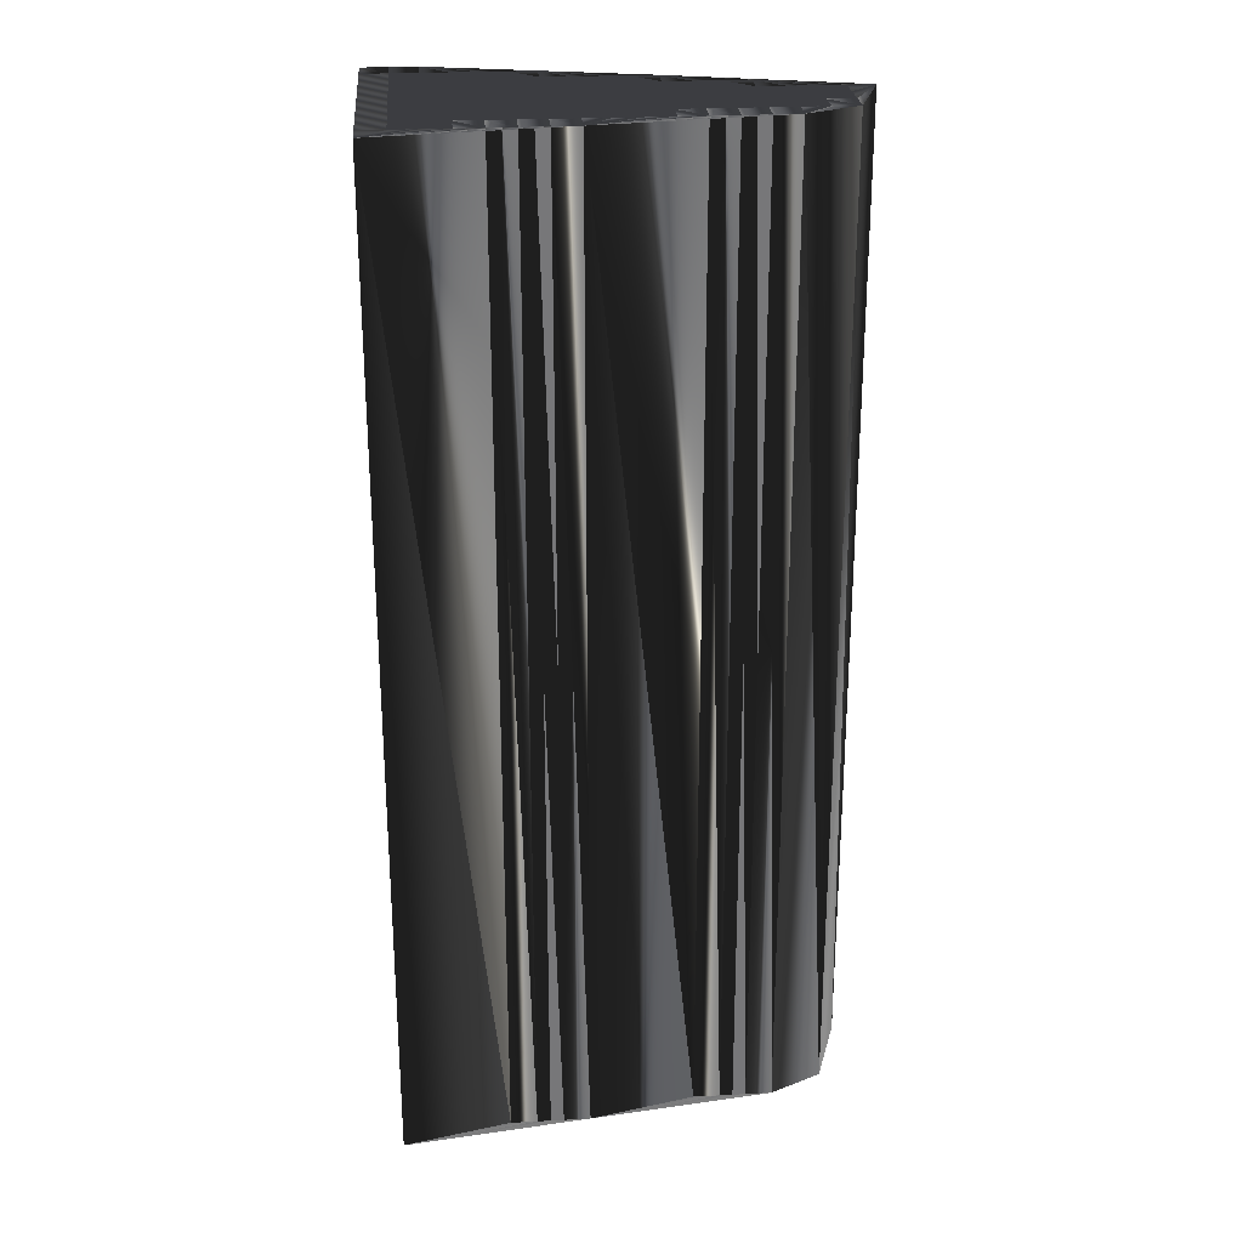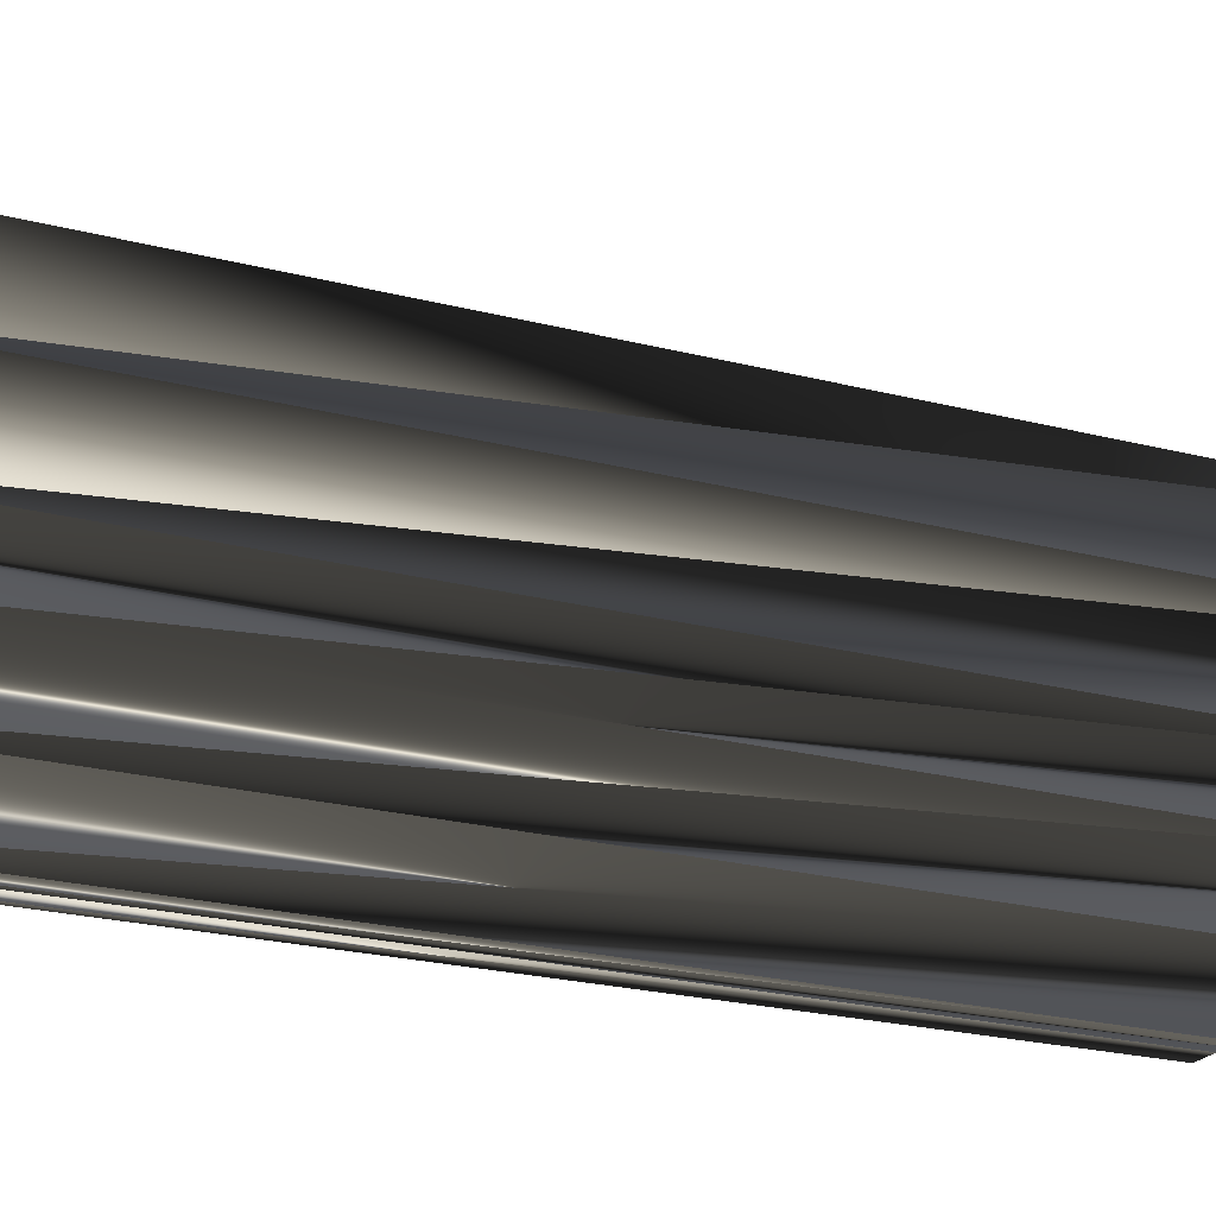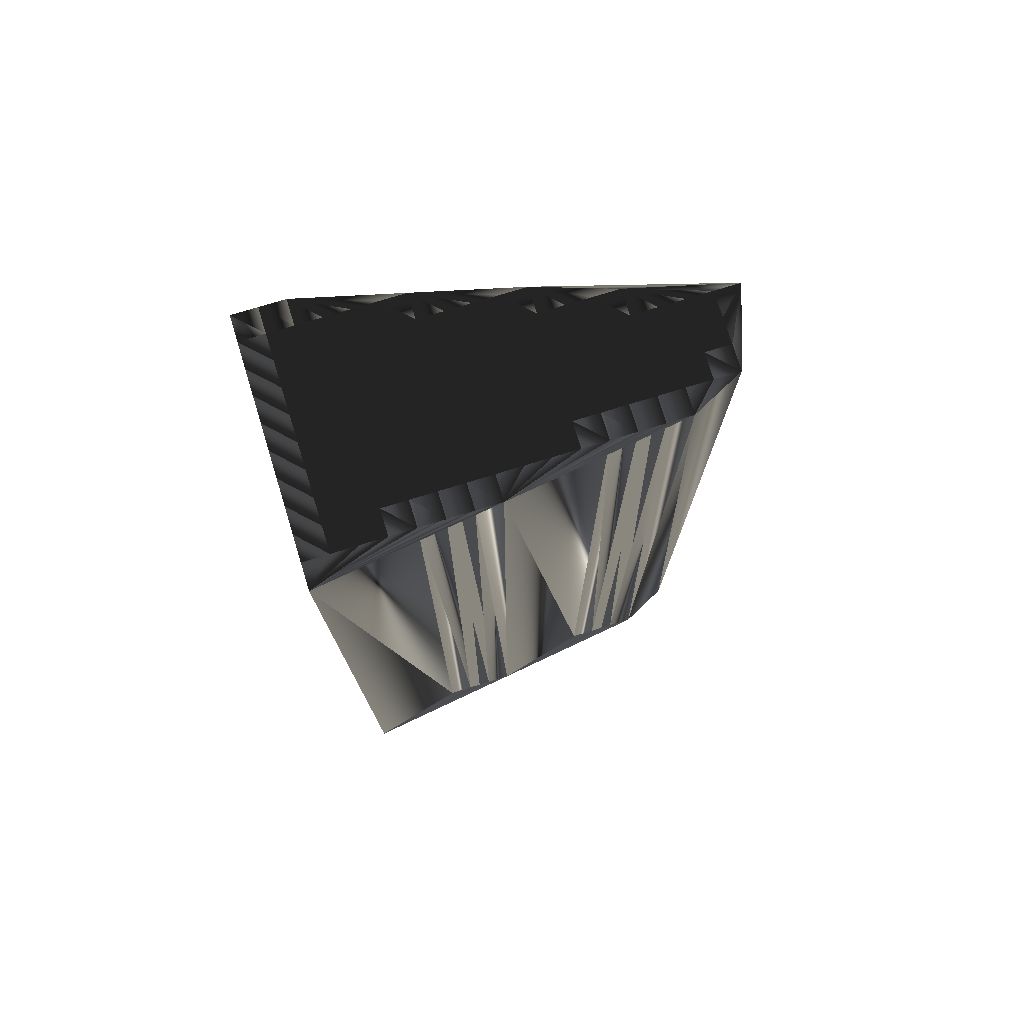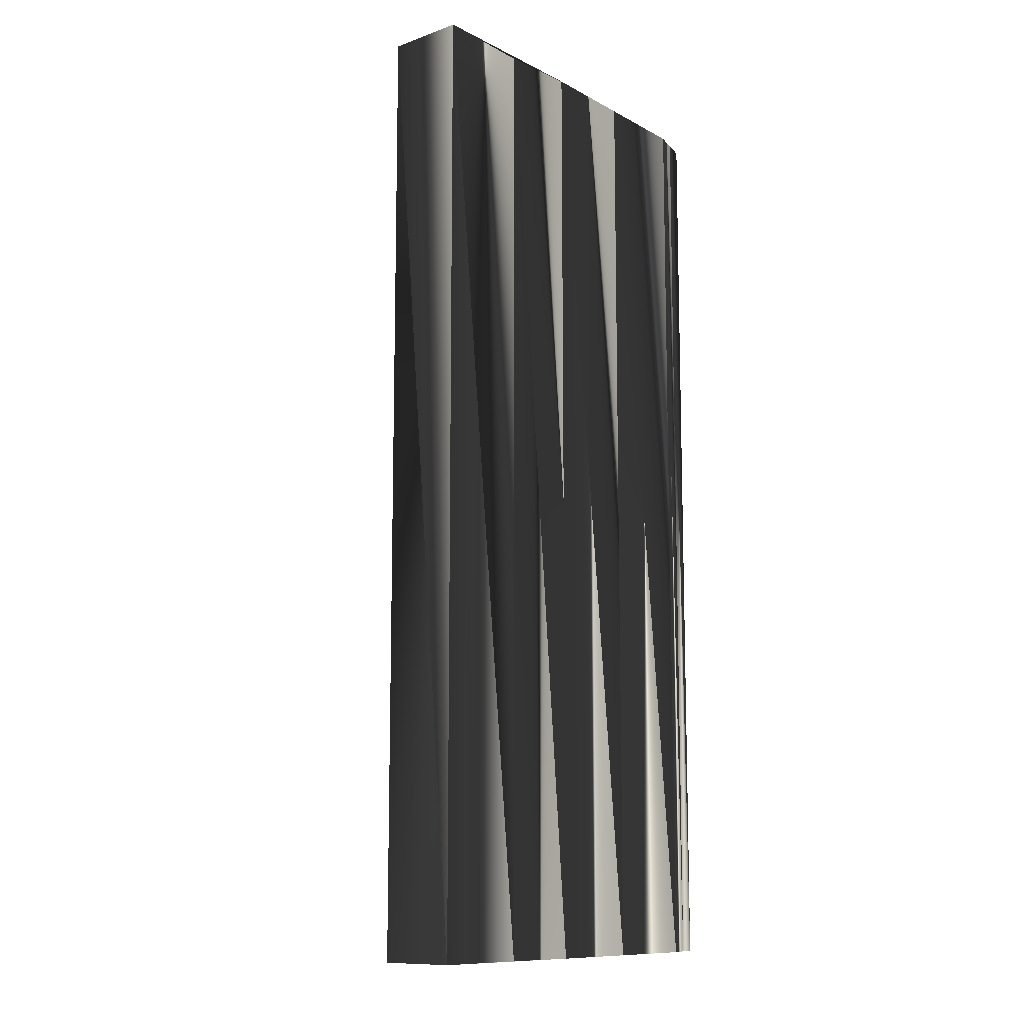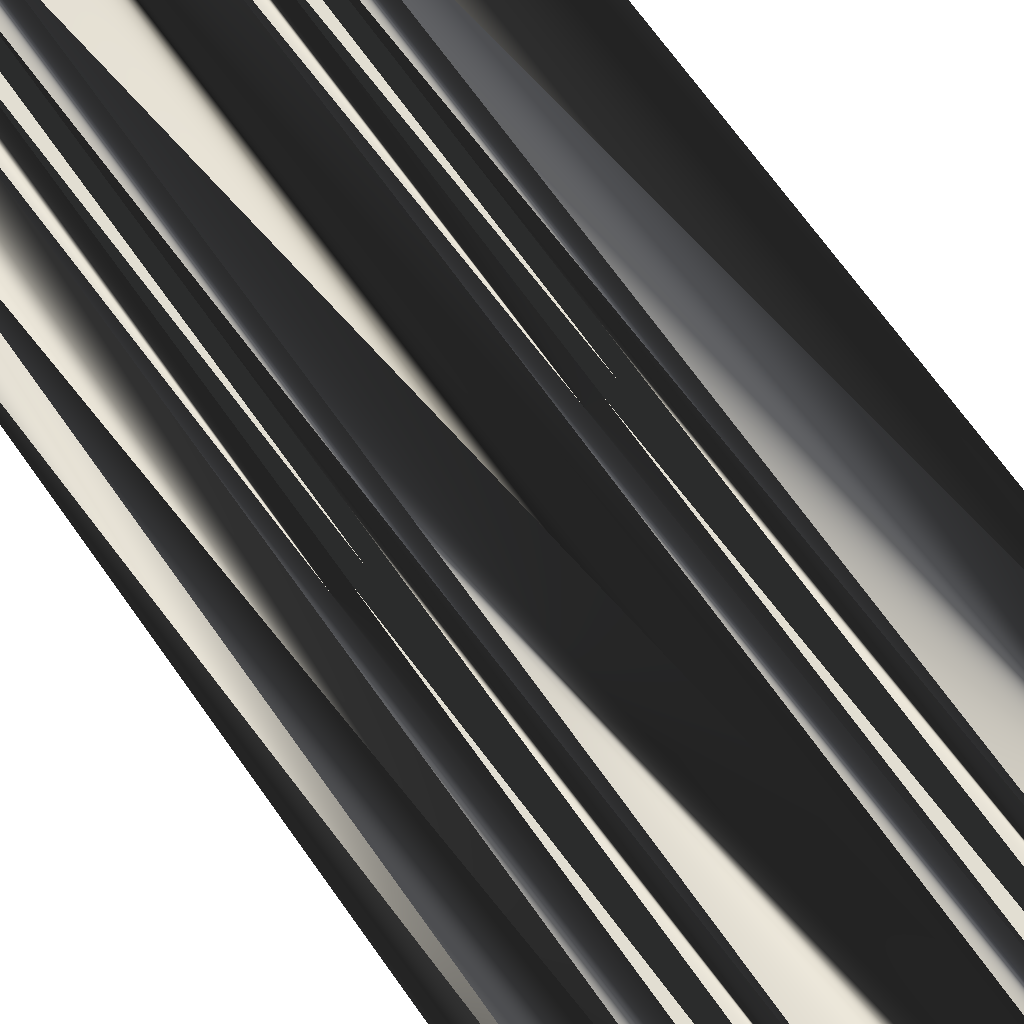
<metadata>
{"format":"obj","ext":"obj","renderer":"f3d","projection":"perspective","resolution":1024,"background":"white","views":[{"elev":25.5,"azim":175.2,"up":"+Z"},{"elev":-21.6,"azim":-115.1,"up":"+Y"},{"elev":76.2,"azim":162.9,"up":"+Z"},{"elev":-10.9,"azim":-66.9,"up":"+Z"},{"elev":71.8,"azim":-35.7,"up":"+Y"}]}
</metadata>
<code>
v 363.1 80.22 0
v 363.9 80.22 0
v 363.9 81.02 0
v 363.9 81.82 0
v 363.9 82.62 0
v 364.6 80.22 0
v 364.6 81.02 0
v 364.6 81.82 0
v 364.6 82.62 0
v 365.4 80.22 0
v 365.4 81.02 0
v 365.4 81.82 0
v 365.4 82.62 0
v 365.4 83.42 0
v 366.2 79.42 0
v 366.2 80.22 0
v 366.2 81.02 0
v 366.2 81.82 0
v 366.2 82.62 0
v 366.2 83.42 0
v 367.1 79.42 0
v 367.1 80.22 0
v 367.1 81.02 0
v 367.1 81.82 0
v 367.1 82.62 0
v 367.1 83.42 0
v 367.9 79.42 0
v 367.9 80.22 0
v 367.9 81.02 0
v 367.9 81.82 0
v 367.9 82.62 0
v 367.9 83.42 0
v 368.6 78.62 0
v 368.6 79.42 0
v 368.6 80.22 0
v 368.6 81.02 0
v 368.6 81.82 0
v 368.6 82.62 0
v 368.6 83.42 0
v 369.4 78.62 0
v 369.4 79.42 0
v 369.4 80.22 0
v 369.4 81.02 0
v 369.4 81.82 0
v 369.4 82.62 0
v 369.4 83.42 0
v 370.2 78.62 0
v 370.2 79.42 0
v 370.2 80.22 0
v 370.2 81.02 0
v 370.2 81.82 0
v 370.2 82.62 0
v 370.2 83.42 0
v 371.1 78.62 0
v 371.1 79.42 0
v 371.1 80.22 0
v 371.1 81.02 0
v 371.1 81.82 0
v 371.1 82.62 0
v 371.1 83.42 0
v 371.1 84.22 0
v 371.9 77.82 0
v 371.9 78.62 0
v 371.9 79.42 0
v 371.9 80.22 0
v 371.9 81.02 0
v 371.9 81.82 0
v 371.9 82.62 0
v 371.9 83.42 0
v 371.9 84.22 0
v 372.6 77.82 0
v 372.6 78.62 0
v 372.6 79.42 0
v 372.6 80.22 0
v 372.6 81.02 0
v 372.6 81.82 0
v 372.6 82.62 0
v 372.6 83.42 0
v 372.6 84.22 0
v 373.4 77.82 0
v 373.4 78.62 0
v 373.4 79.42 0
v 373.4 80.22 0
v 373.4 81.02 0
v 373.4 81.82 0
v 373.4 82.62 0
v 373.4 83.42 0
v 373.4 84.22 0
v 374.2 77.82 0
v 374.2 78.62 0
v 374.2 79.42 0
v 374.2 80.22 0
v 374.2 81.02 0
v 374.2 81.82 0
v 374.2 82.62 0
v 374.2 83.42 0
v 374.2 84.22 0
v 375.1 77.02 0
v 375.1 77.82 0
v 375.1 78.62 0
v 375.1 79.42 0
v 375.1 80.22 0
v 375.1 81.02 0
v 375.1 81.82 0
v 375.1 82.62 0
v 375.1 83.42 0
v 375.1 84.22 0
v 375.9 77.02 0
v 375.9 77.82 0
v 375.9 78.62 0
v 375.9 79.42 0
v 375.9 80.22 0
v 375.9 81.02 0
v 375.9 81.82 0
v 375.9 82.62 0
v 375.9 83.42 0
v 375.9 84.22 0
v 376.6 77.02 0
v 376.6 77.82 0
v 376.6 78.62 0
v 376.6 79.42 0
v 376.6 80.22 0
v 376.6 81.02 0
v 376.6 81.82 0
v 376.6 82.62 0
v 376.6 83.42 0
v 376.6 84.22 0
v 376.6 85.02 0
v 363.1 80.22 30
v 363.9 80.22 30
v 363.9 81.02 30
v 363.9 81.82 30
v 363.9 82.62 30
v 364.6 80.22 30
v 364.6 81.02 30
v 364.6 81.82 30
v 364.6 82.62 30
v 365.4 80.22 30
v 365.4 81.02 30
v 365.4 81.82 30
v 365.4 82.62 30
v 365.4 83.42 30
v 366.2 79.42 30
v 366.2 80.22 30
v 366.2 81.02 30
v 366.2 81.82 30
v 366.2 82.62 30
v 366.2 83.42 30
v 367.1 79.42 30
v 367.1 80.22 30
v 367.1 81.02 30
v 367.1 81.82 30
v 367.1 82.62 30
v 367.1 83.42 30
v 367.9 79.42 30
v 367.9 80.22 30
v 367.9 81.02 30
v 367.9 81.82 30
v 367.9 82.62 30
v 367.9 83.42 30
v 368.6 78.62 30
v 368.6 79.42 30
v 368.6 80.22 30
v 368.6 81.02 30
v 368.6 81.82 30
v 368.6 82.62 30
v 368.6 83.42 30
v 369.4 78.62 30
v 369.4 79.42 30
v 369.4 80.22 30
v 369.4 81.02 30
v 369.4 81.82 30
v 369.4 82.62 30
v 369.4 83.42 30
v 370.2 78.62 30
v 370.2 79.42 30
v 370.2 80.22 30
v 370.2 81.02 30
v 370.2 81.82 30
v 370.2 82.62 30
v 370.2 83.42 30
v 371.1 78.62 30
v 371.1 79.42 30
v 371.1 80.22 30
v 371.1 81.02 30
v 371.1 81.82 30
v 371.1 82.62 30
v 371.1 83.42 30
v 371.1 84.22 30
v 371.9 77.82 30
v 371.9 78.62 30
v 371.9 79.42 30
v 371.9 80.22 30
v 371.9 81.02 30
v 371.9 81.82 30
v 371.9 82.62 30
v 371.9 83.42 30
v 371.9 84.22 30
v 372.6 77.82 30
v 372.6 78.62 30
v 372.6 79.42 30
v 372.6 80.22 30
v 372.6 81.02 30
v 372.6 81.82 30
v 372.6 82.62 30
v 372.6 83.42 30
v 372.6 84.22 30
v 373.4 77.82 30
v 373.4 78.62 30
v 373.4 79.42 30
v 373.4 80.22 30
v 373.4 81.02 30
v 373.4 81.82 30
v 373.4 82.62 30
v 373.4 83.42 30
v 373.4 84.22 30
v 374.2 77.82 30
v 374.2 78.62 30
v 374.2 79.42 30
v 374.2 80.22 30
v 374.2 81.02 30
v 374.2 81.82 30
v 374.2 82.62 30
v 374.2 83.42 30
v 374.2 84.22 30
v 375.1 77.02 30
v 375.1 77.82 30
v 375.1 78.62 30
v 375.1 79.42 30
v 375.1 80.22 30
v 375.1 81.02 30
v 375.1 81.82 30
v 375.1 82.62 30
v 375.1 83.42 30
v 375.1 84.22 30
v 375.9 77.02 30
v 375.9 77.82 30
v 375.9 78.62 30
v 375.9 79.42 30
v 375.9 80.22 30
v 375.9 81.02 30
v 375.9 81.82 30
v 375.9 82.62 30
v 375.9 83.42 30
v 375.9 84.22 30
v 376.6 77.02 30
v 376.6 77.82 30
v 376.6 78.62 30
v 376.6 79.42 30
v 376.6 80.22 30
v 376.6 81.02 30
v 376.6 81.82 30
v 376.6 82.62 30
v 376.6 83.42 30
v 376.6 84.22 30
v 376.6 85.02 30
f 30 25 24
f 49 43 42
f 21 27 22
f 22 23 17
f 19 13 18
f 36 29 35
f 21 22 16
f 66 75 67
f 41 42 35
f 71 98 80
f 28 34 35
f 74 82 83
f 1 33 15
f 15 33 21
f 21 33 27
f 35 34 41
f 33 62 40
f 59 58 67
f 63 55 54
f 110 111 101
f 11 8 7
f 10 7 6
f 40 47 41
f 35 42 36
f 3 4 1
f 10 6 15
f 18 13 12
f 21 16 15
f 12 17 18
f 16 17 11
f 68 69 60
f 42 43 36
f 30 31 25
f 24 19 18
f 56 50 49
f 75 74 83
f 76 68 67
f 76 77 68
f 32 39 61
f 123 114 113
f 32 61 26
f 95 96 87
f 126 127 117
f 87 96 88
f 104 105 95
f 75 76 67
f 124 115 114
f 114 105 104
f 72 81 73
f 112 102 111
f 94 104 95
f 125 116 115
f 115 116 106
f 92 93 84
f 85 93 94
f 91 100 101
f 75 83 84
f 89 90 81
f 104 113 114
f 16 11 10
f 6 7 3
f 3 1 2
f 6 2 15
f 17 12 11
f 16 10 15
f 31 30 37
f 19 24 25
f 34 40 41
f 27 33 34
f 34 33 40
f 40 62 47
f 74 65 73
f 41 47 48
f 48 47 54
f 47 62 54
f 64 72 73
f 64 56 55
f 64 63 72
f 41 48 42
f 49 48 55
f 64 65 56
f 55 48 54
f 22 27 28
f 28 27 34
f 56 57 50
f 49 42 48
f 66 67 58
f 56 49 55
f 56 65 57
f 45 44 51
f 49 50 43
f 43 37 36
f 51 58 52
f 46 52 53
f 22 28 23
f 37 30 36
f 16 22 17
f 17 23 18
f 23 28 29
f 29 28 35
f 6 3 2
f 2 1 15
f 3 7 4
f 12 8 11
f 11 7 10
f 12 9 8
f 8 4 7
f 18 23 24
f 24 23 29
f 24 29 30
f 30 29 36
f 25 20 19
f 19 14 13
f 8 5 4
f 4 5 1
f 14 9 13
f 13 9 12
f 14 5 9
f 9 5 8
f 14 19 20
f 39 46 61
f 20 25 26
f 50 51 44
f 38 32 31
f 31 26 25
f 61 46 53
f 32 26 31
f 61 60 69
f 45 39 38
f 61 53 60
f 39 32 38
f 78 79 70
f 37 44 38
f 61 20 26
f 70 79 128
f 53 59 60
f 60 59 68
f 14 20 61
f 61 70 128
f 45 51 52
f 52 59 53
f 52 46 45
f 45 46 39
f 50 57 51
f 52 58 59
f 43 44 37
f 37 38 31
f 45 38 44
f 44 43 50
f 51 57 58
f 58 57 66
f 66 65 74
f 74 73 82
f 66 74 75
f 77 85 86
f 92 101 102
f 85 94 86
f 94 103 104
f 94 95 86
f 75 84 76
f 77 86 78
f 76 84 85
f 85 84 93
f 78 70 69
f 68 59 67
f 68 77 69
f 69 70 61
f 78 87 79
f 79 88 128
f 79 87 88
f 88 97 128
f 76 85 77
f 77 78 69
f 78 86 87
f 87 86 95
f 116 107 106
f 106 97 96
f 95 105 96
f 96 97 88
f 128 97 107
f 107 97 106
f 126 117 116
f 128 107 117
f 117 107 116
f 127 128 117
f 125 126 116
f 94 93 103
f 105 114 115
f 115 106 105
f 105 106 96
f 93 92 102
f 103 113 104
f 123 124 114
f 124 125 115
f 122 123 113
f 108 99 98
f 111 102 101
f 111 120 121
f 92 91 101
f 111 110 120
f 121 122 112
f 103 112 113
f 111 121 112
f 112 122 113
f 112 103 102
f 102 103 93
f 66 57 65
f 65 64 73
f 82 91 83
f 83 92 84
f 63 62 71
f 72 80 81
f 82 73 81
f 91 90 100
f 92 83 91
f 90 82 81
f 90 89 99
f 100 110 101
f 64 55 63
f 63 54 62
f 91 82 90
f 89 81 80
f 62 98 71
f 63 71 72
f 71 80 72
f 100 109 110
f 100 99 109
f 119 120 110
f 98 89 80
f 100 90 99
f 99 89 98
f 99 108 109
f 109 119 110
f 109 108 118
f 109 118 119
f 153 158 152
f 171 177 170
f 155 149 150
f 151 150 145
f 141 147 146
f 157 164 163
f 150 149 144
f 203 194 195
f 170 169 163
f 226 199 208
f 162 156 163
f 210 202 211
f 161 129 143
f 161 143 149
f 161 149 155
f 162 163 169
f 190 161 168
f 186 187 195
f 183 191 182
f 239 238 229
f 136 139 135
f 135 138 134
f 175 168 169
f 170 163 164
f 132 131 129
f 134 138 143
f 141 146 140
f 144 149 143
f 145 140 146
f 145 144 139
f 197 196 188
f 171 170 164
f 159 158 153
f 147 152 146
f 178 184 177
f 202 203 211
f 196 204 195
f 205 204 196
f 167 160 189
f 242 251 241
f 189 160 154
f 224 223 215
f 255 254 245
f 224 215 216
f 233 232 223
f 204 203 195
f 243 252 242
f 233 242 232
f 209 200 201
f 230 240 239
f 232 222 223
f 244 253 243
f 244 243 234
f 221 220 212
f 221 213 222
f 228 219 229
f 211 203 212
f 218 217 209
f 241 232 242
f 139 144 138
f 135 134 131
f 129 131 130
f 130 134 143
f 140 145 139
f 138 144 143
f 158 159 165
f 152 147 153
f 168 162 169
f 161 155 162
f 161 162 168
f 190 168 175
f 193 202 201
f 175 169 176
f 175 176 182
f 190 175 182
f 200 192 201
f 184 192 183
f 191 192 200
f 176 169 170
f 176 177 183
f 193 192 184
f 176 183 182
f 155 150 156
f 155 156 162
f 185 184 178
f 170 177 176
f 195 194 186
f 177 184 183
f 193 184 185
f 172 173 179
f 178 177 171
f 165 171 164
f 186 179 180
f 180 174 181
f 156 150 151
f 158 165 164
f 150 144 145
f 151 145 146
f 156 151 157
f 156 157 163
f 131 134 130
f 129 130 143
f 135 131 132
f 136 140 139
f 135 139 138
f 137 140 136
f 132 136 135
f 151 146 152
f 151 152 157
f 157 152 158
f 157 158 164
f 148 153 147
f 142 147 141
f 133 136 132
f 133 132 129
f 137 142 141
f 137 141 140
f 133 142 137
f 133 137 136
f 147 142 148
f 174 167 189
f 153 148 154
f 179 178 172
f 160 166 159
f 154 159 153
f 174 189 181
f 154 160 159
f 188 189 197
f 167 173 166
f 181 189 188
f 160 167 166
f 207 206 198
f 172 165 166
f 148 189 154
f 207 198 256
f 187 181 188
f 187 188 196
f 148 142 189
f 198 189 256
f 179 173 180
f 187 180 181
f 174 180 173
f 174 173 167
f 185 178 179
f 186 180 187
f 172 171 165
f 166 165 159
f 166 173 172
f 171 172 178
f 185 179 186
f 185 186 194
f 193 194 202
f 201 202 210
f 202 194 203
f 213 205 214
f 229 220 230
f 222 213 214
f 231 222 232
f 223 222 214
f 212 203 204
f 214 205 206
f 212 204 213
f 212 213 221
f 198 206 197
f 187 196 195
f 205 196 197
f 198 197 189
f 215 206 207
f 216 207 256
f 215 207 216
f 225 216 256
f 213 204 205
f 206 205 197
f 214 206 215
f 214 215 223
f 235 244 234
f 225 234 224
f 233 223 224
f 225 224 216
f 225 256 235
f 225 235 234
f 245 254 244
f 235 256 245
f 235 245 244
f 256 255 245
f 254 253 244
f 221 222 231
f 242 233 243
f 234 243 233
f 234 233 224
f 220 221 230
f 241 231 232
f 252 251 242
f 253 252 243
f 251 250 241
f 227 236 226
f 230 239 229
f 248 239 249
f 219 220 229
f 238 239 248
f 250 249 240
f 240 231 241
f 249 239 240
f 250 240 241
f 231 240 230
f 231 230 221
f 185 194 193
f 192 193 201
f 219 210 211
f 220 211 212
f 190 191 199
f 208 200 209
f 201 210 209
f 218 219 228
f 211 220 219
f 210 218 209
f 217 218 227
f 238 228 229
f 183 192 191
f 182 191 190
f 210 219 218
f 209 217 208
f 226 190 199
f 199 191 200
f 208 199 200
f 237 228 238
f 227 228 237
f 248 247 238
f 217 226 208
f 218 228 227
f 217 227 226
f 236 227 237
f 247 237 238
f 236 237 246
f 246 237 247
f 1 129 15
f 15 143 129
f 15 143 33
f 33 161 143
f 33 161 62
f 62 190 161
f 62 190 98
f 98 226 190
f 98 226 108
f 108 236 226
f 108 236 118
f 118 246 236
f 118 246 119
f 119 247 246
f 119 247 120
f 120 248 247
f 120 248 121
f 121 249 248
f 121 249 122
f 122 250 249
f 122 250 123
f 123 251 250
f 123 251 124
f 124 252 251
f 124 252 125
f 125 253 252
f 125 253 126
f 126 254 253
f 126 254 127
f 127 255 254
f 127 255 128
f 128 256 255
f 128 256 88
f 88 216 256
f 88 216 79
f 79 207 216
f 79 207 70
f 70 198 207
f 70 198 61
f 61 189 198
f 61 189 32
f 32 160 189
f 32 160 26
f 26 154 160
f 26 154 20
f 20 148 154
f 20 148 14
f 14 142 148
f 14 142 5
f 5 133 142
f 5 133 1
f 1 129 133

</code>
